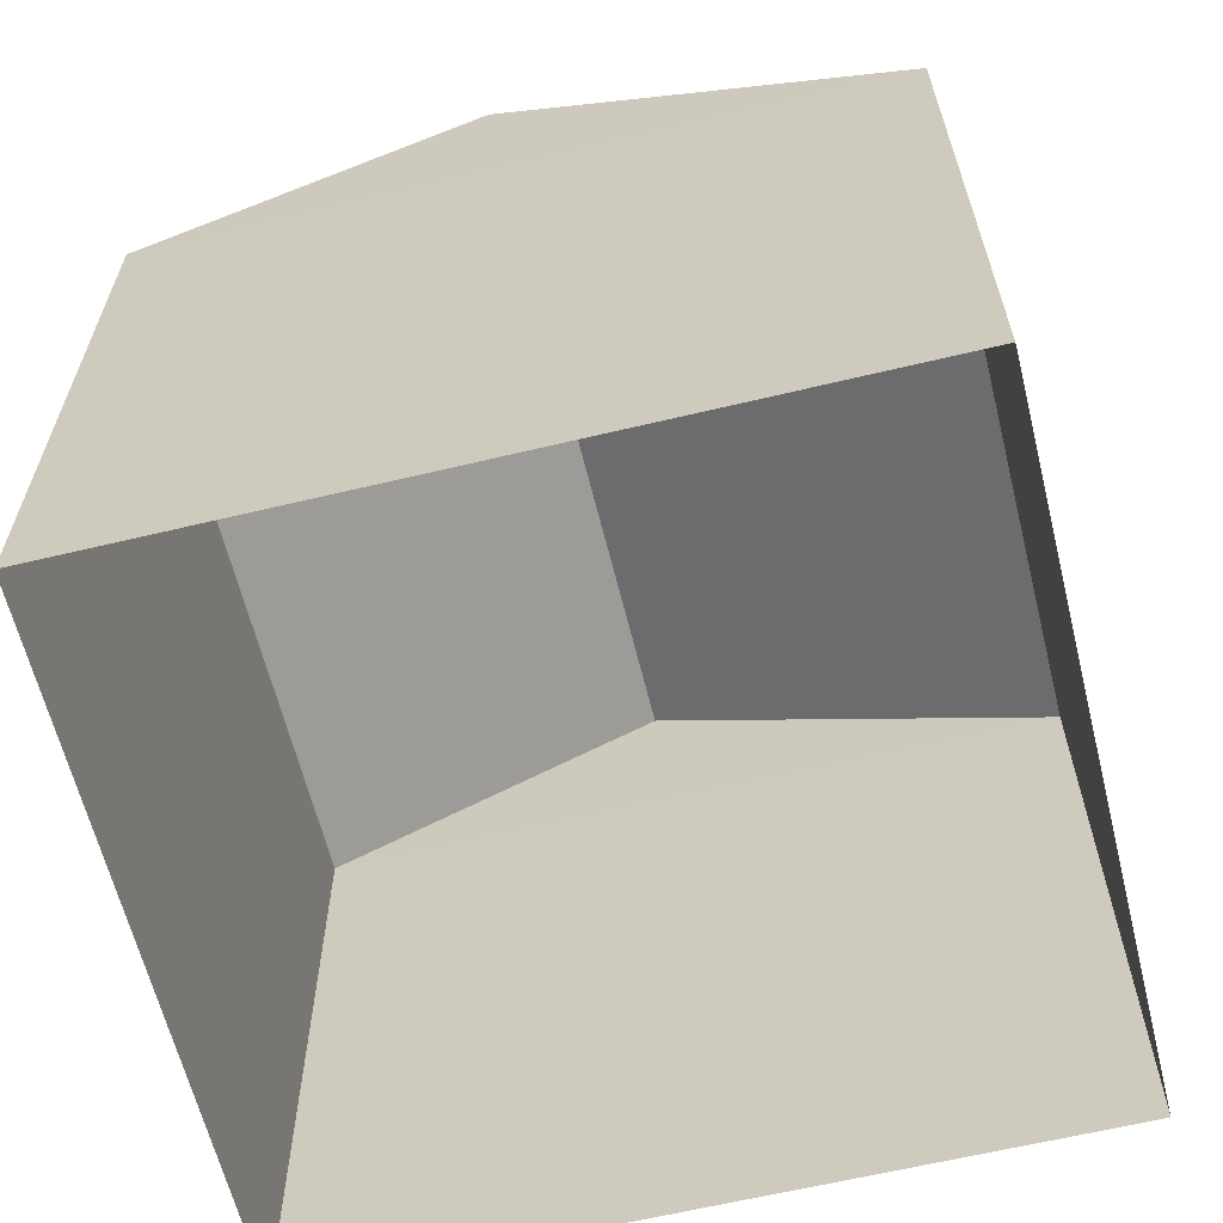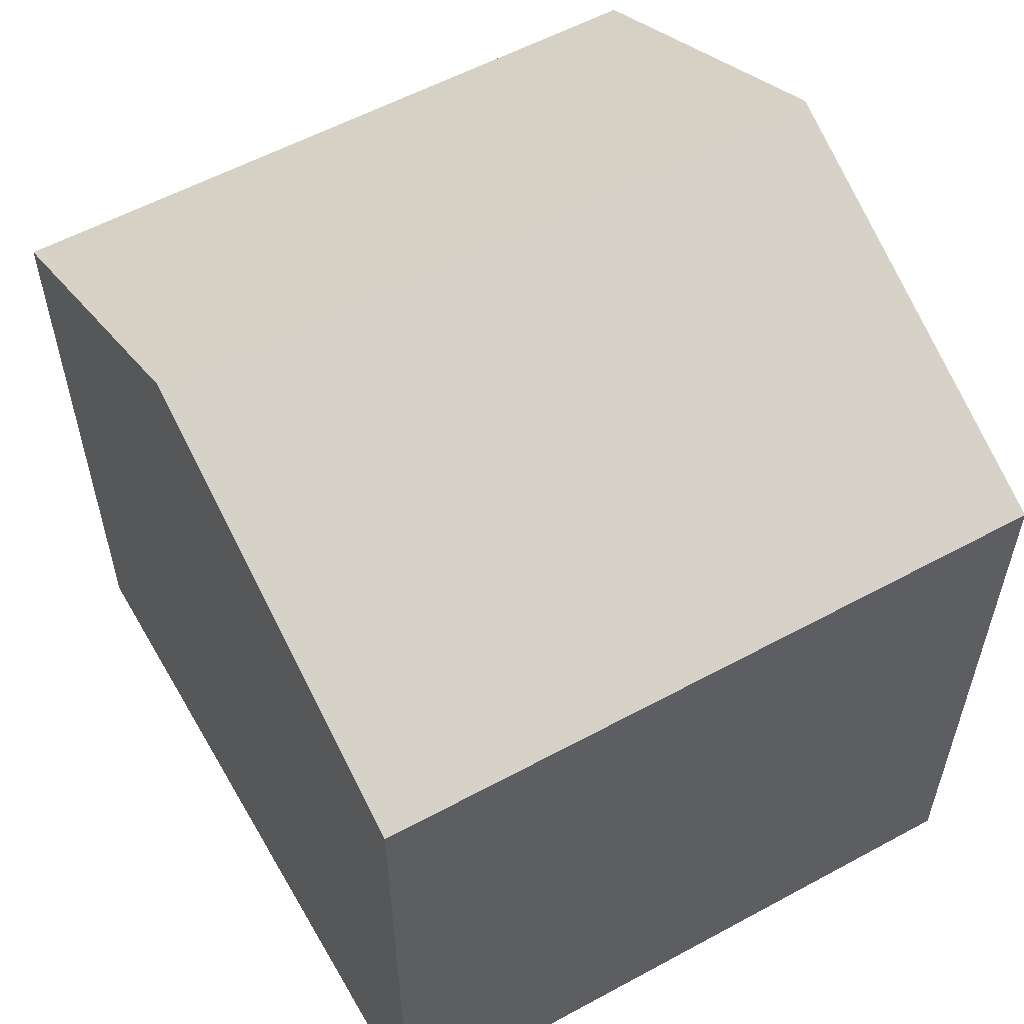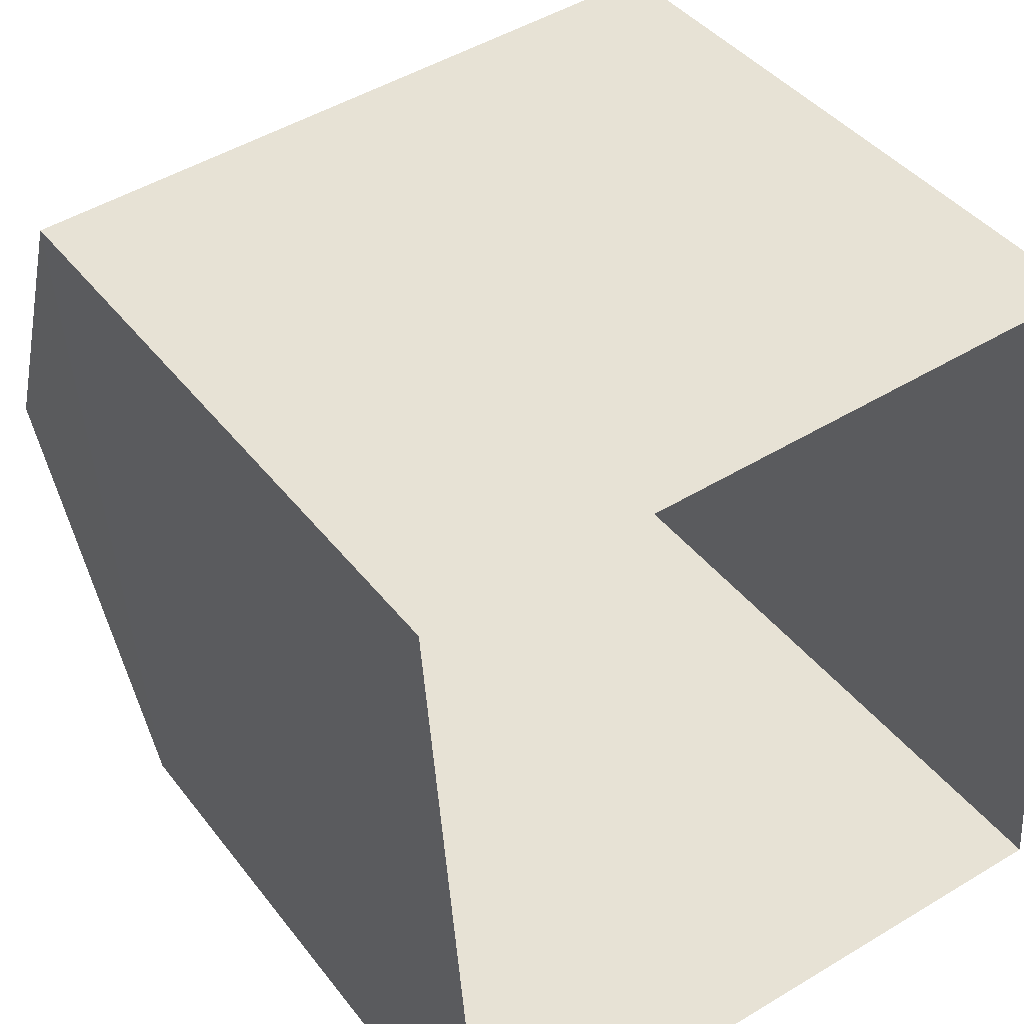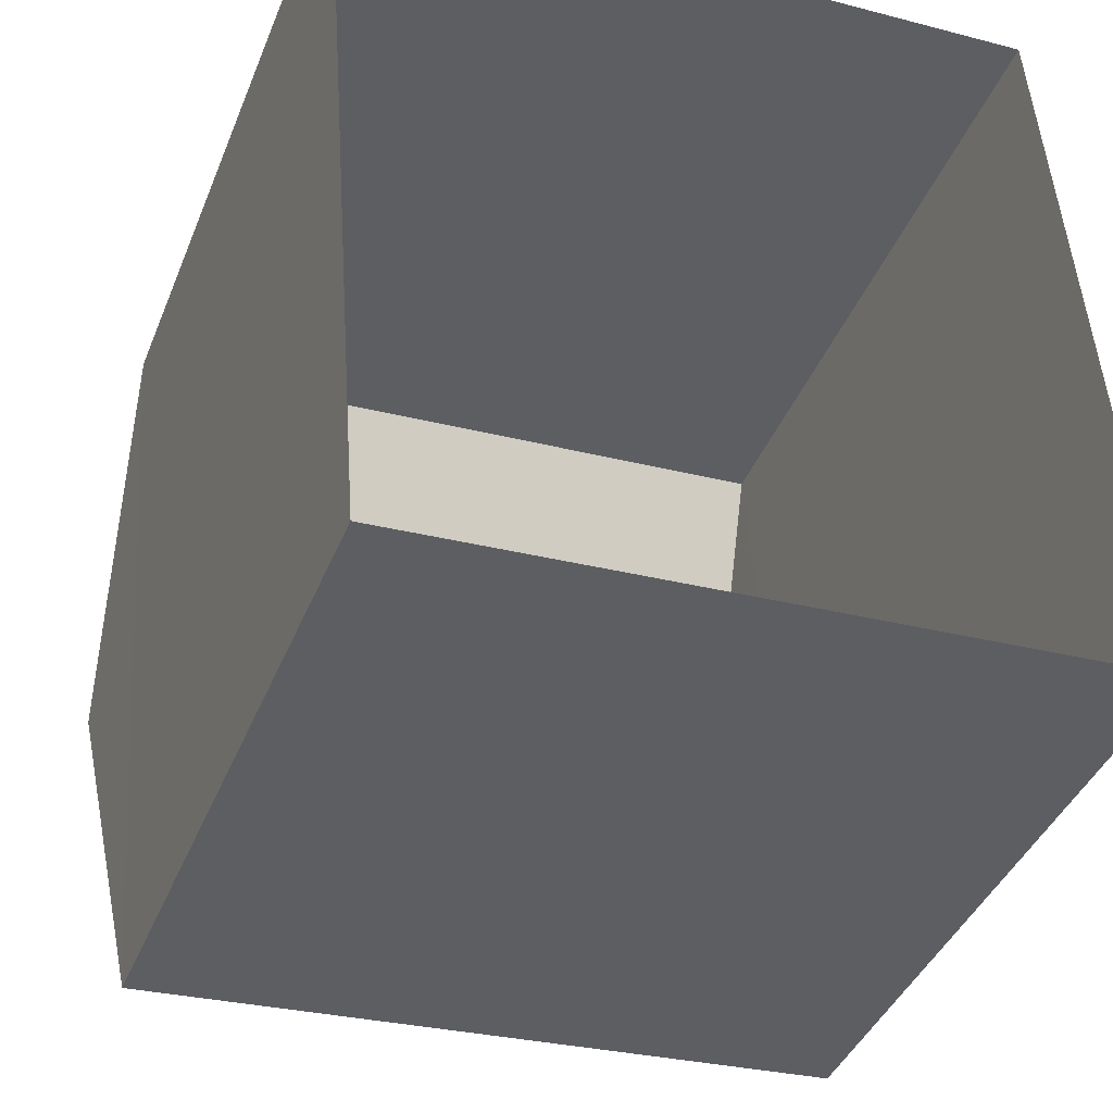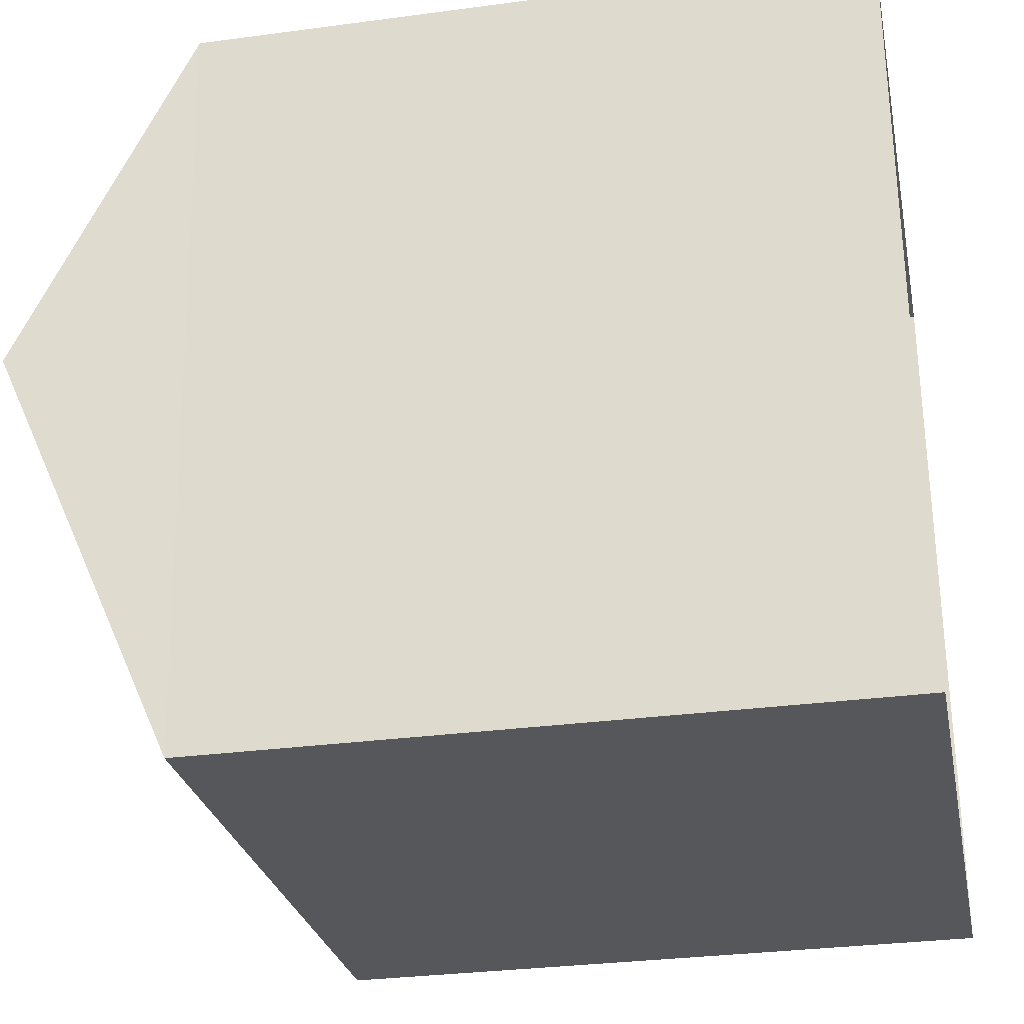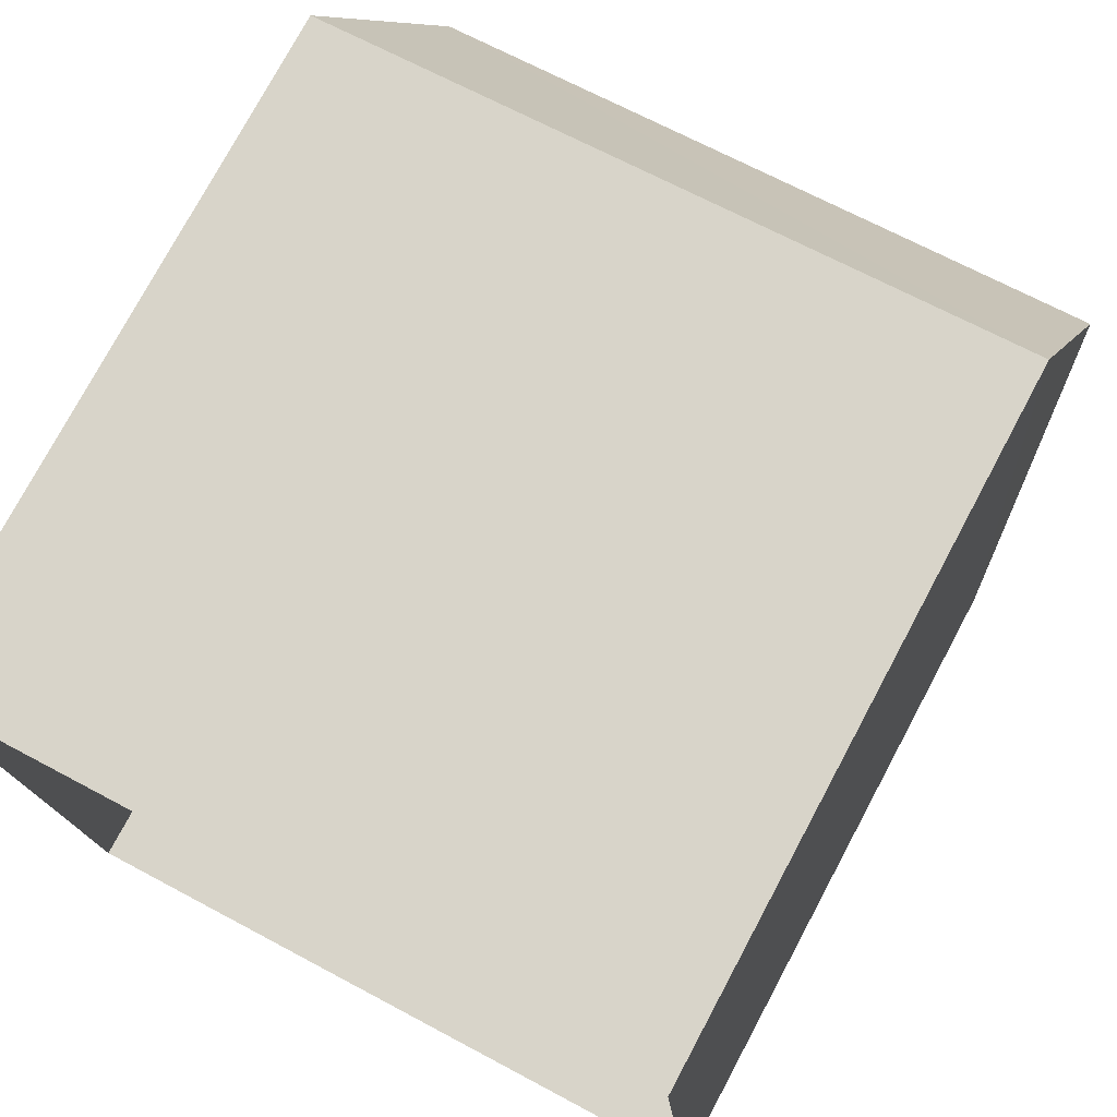
<metadata>
{"format":"obj","ext":"obj","renderer":"f3d","projection":"perspective","resolution":1024,"background":"white","views":[{"elev":-63.2,"azim":-80.4,"up":"+Z"},{"elev":57.1,"azim":-33.8,"up":"+Z"},{"elev":40.6,"azim":146.3,"up":"+Y"},{"elev":-40.8,"azim":159.1,"up":"+Y"},{"elev":-30.6,"azim":100.9,"up":"+Y"},{"elev":76.1,"azim":-151.9,"up":"+Y"}]}
</metadata>
<code>
v -3.731e+05 -1.04e+05 28.45
v -3.731e+05 -1.04e+05 28.45
v -3.731e+05 -1.04e+05 28.45
v -3.731e+05 -1.04e+05 28.45
v -3.731e+05 -1.04e+05 36.18
v -3.731e+05 -1.04e+05 34.56
v -3.731e+05 -1.04e+05 36.18
v -3.731e+05 -1.04e+05 34.56
v -3.731e+05 -1.04e+05 34.56
v -3.731e+05 -1.04e+05 34.56
f 1 2 3
f 1 4 2
f 5 6 7
f 5 8 6
f 7 9 5
f 7 10 9
f 9 3 2
f 9 10 3
f 6 4 1
f 6 8 4
f 1 3 6
f 6 10 7
f 6 3 10
f 2 4 9
f 9 8 5
f 9 4 8

</code>
